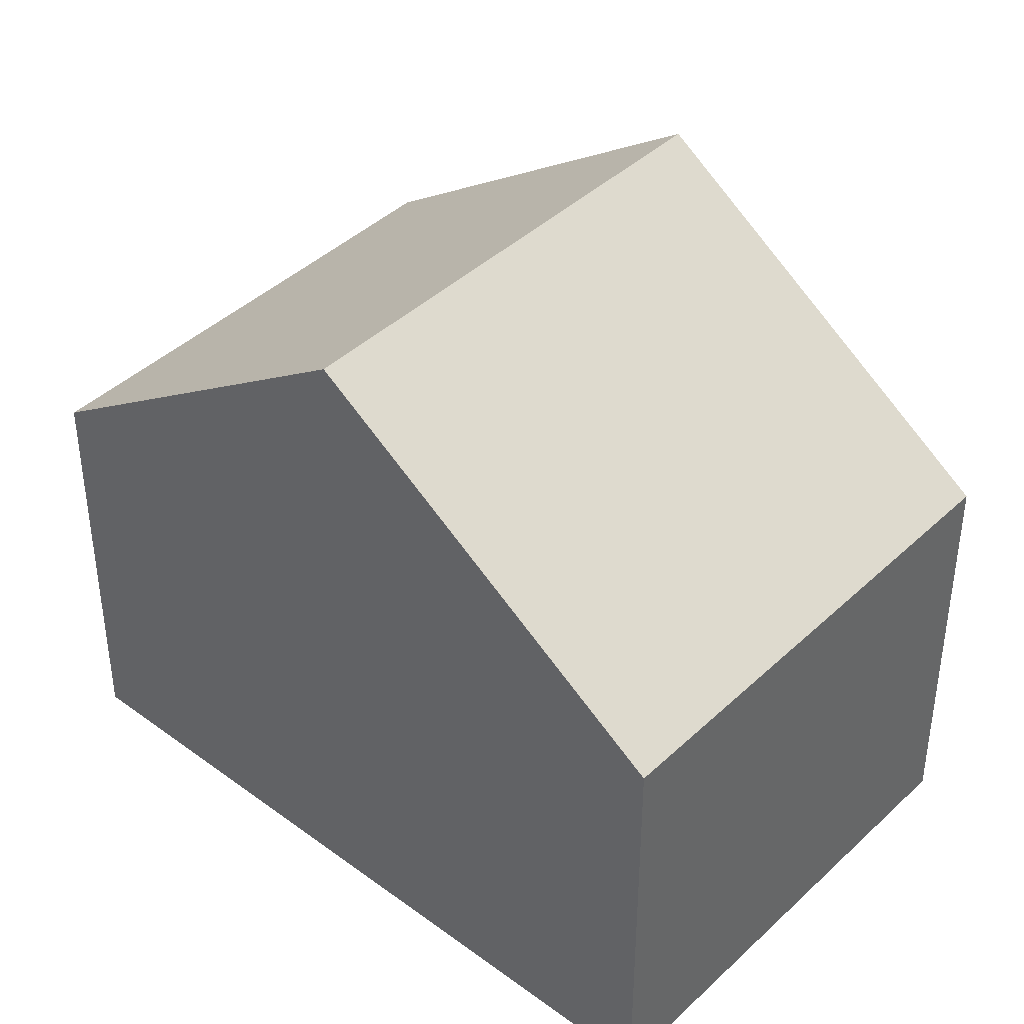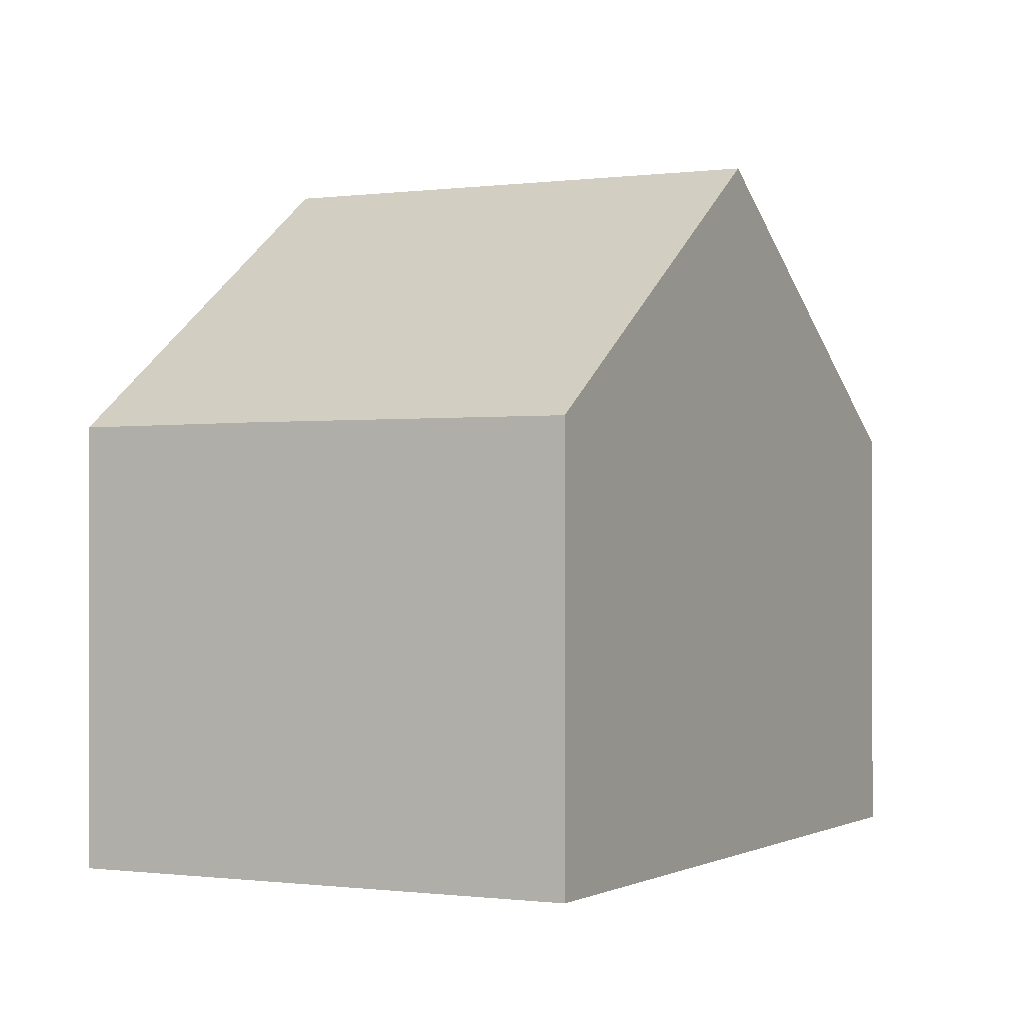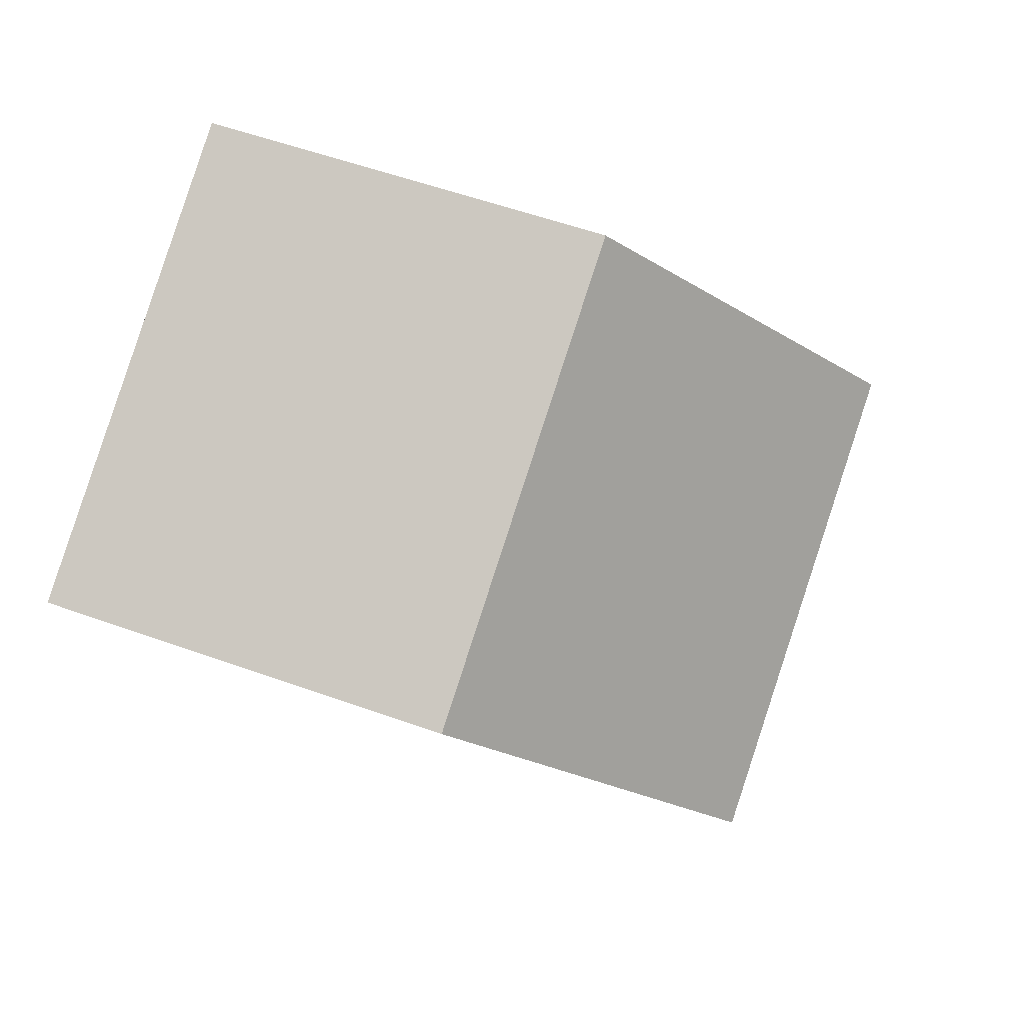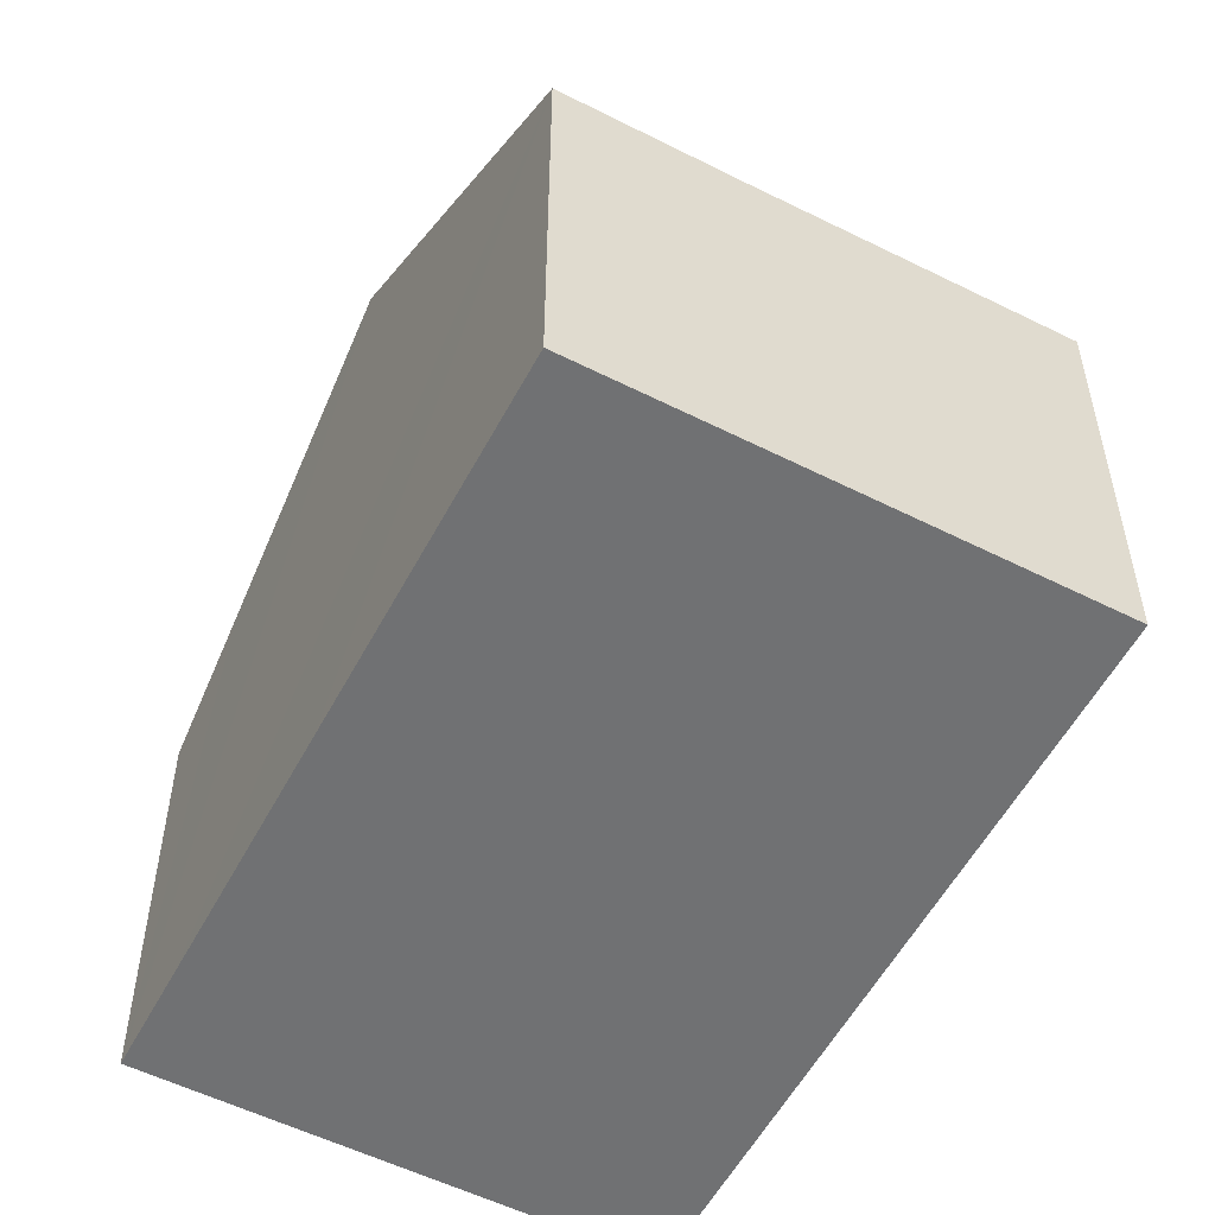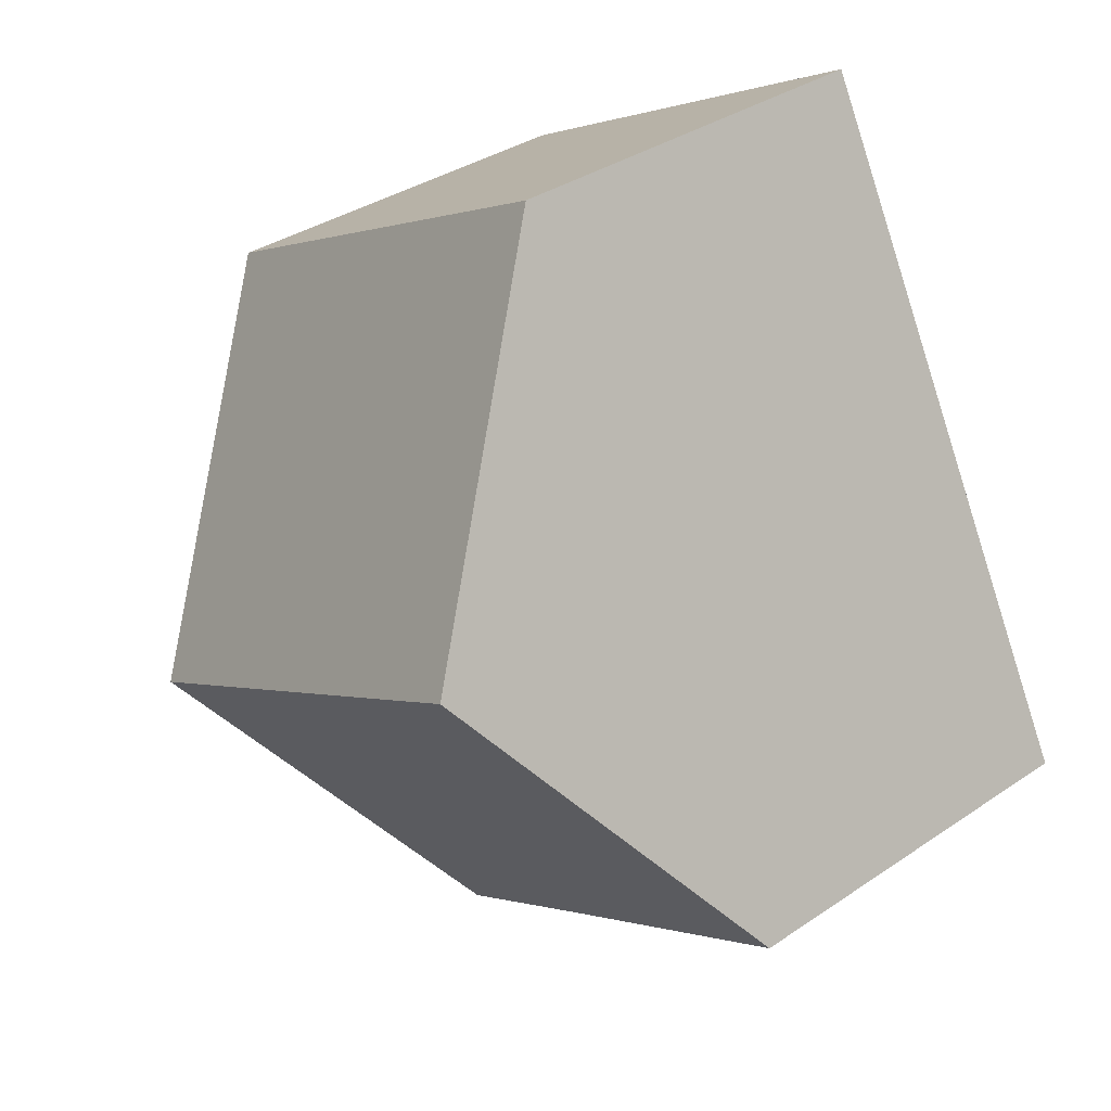
<metadata>
{"format":"obj","ext":"obj","renderer":"f3d","projection":"perspective","resolution":1024,"background":"white","views":[{"elev":41.7,"azim":-20.7,"up":"+Y"},{"elev":-0.4,"azim":-124.5,"up":"+Y"},{"elev":56.2,"azim":110.6,"up":"+Z"},{"elev":-55.2,"azim":180.0,"up":"+Y"},{"elev":35.3,"azim":-132.0,"up":"+Z"}]}
</metadata>
<code>
v  2.524 9.728 4.839
v  4.093 6.012 -2.154
v  0 6.012 3.681e-16
v  6.378 5.992 -3.389
v  8.93 9.728 1.469
v  7.264 7.287 -1.705
v  11.48 5.995 6.323
v  5.059 5.995 9.7
v  10.72 7.108 4.876
v  6.378 2.075e-16 -3.389
v  0 0 0
v  4.093 1.319e-16 -2.154
v  2.524 -2.963e-16 4.839
v  5.059 -5.94e-16 9.7
v  11.48 -3.872e-16 6.323
v  10.72 -2.986e-16 4.876
v  8.93 -8.995e-17 1.469
v  7.264 1.044e-16 -1.705
g defaultobject
f 1 2 3
f 2 1 4
f 4 1 5
f 4 5 6
f 7 1 8
f 1 7 9
f 1 9 5
f 10 2 4
f 2 10 3
f 3 10 11
f 11 10 12
f 11 1 3
f 1 11 8
f 8 11 13
f 8 13 14
f 14 7 8
f 7 14 15
f 15 9 7
f 9 15 5
f 5 15 6
f 6 15 16
f 6 16 4
f 4 16 17
f 4 17 10
f 10 17 18
f 13 15 14
f 15 13 11
f 15 11 16
f 16 11 12
f 16 12 17
f 17 12 18
f 18 12 10

</code>
